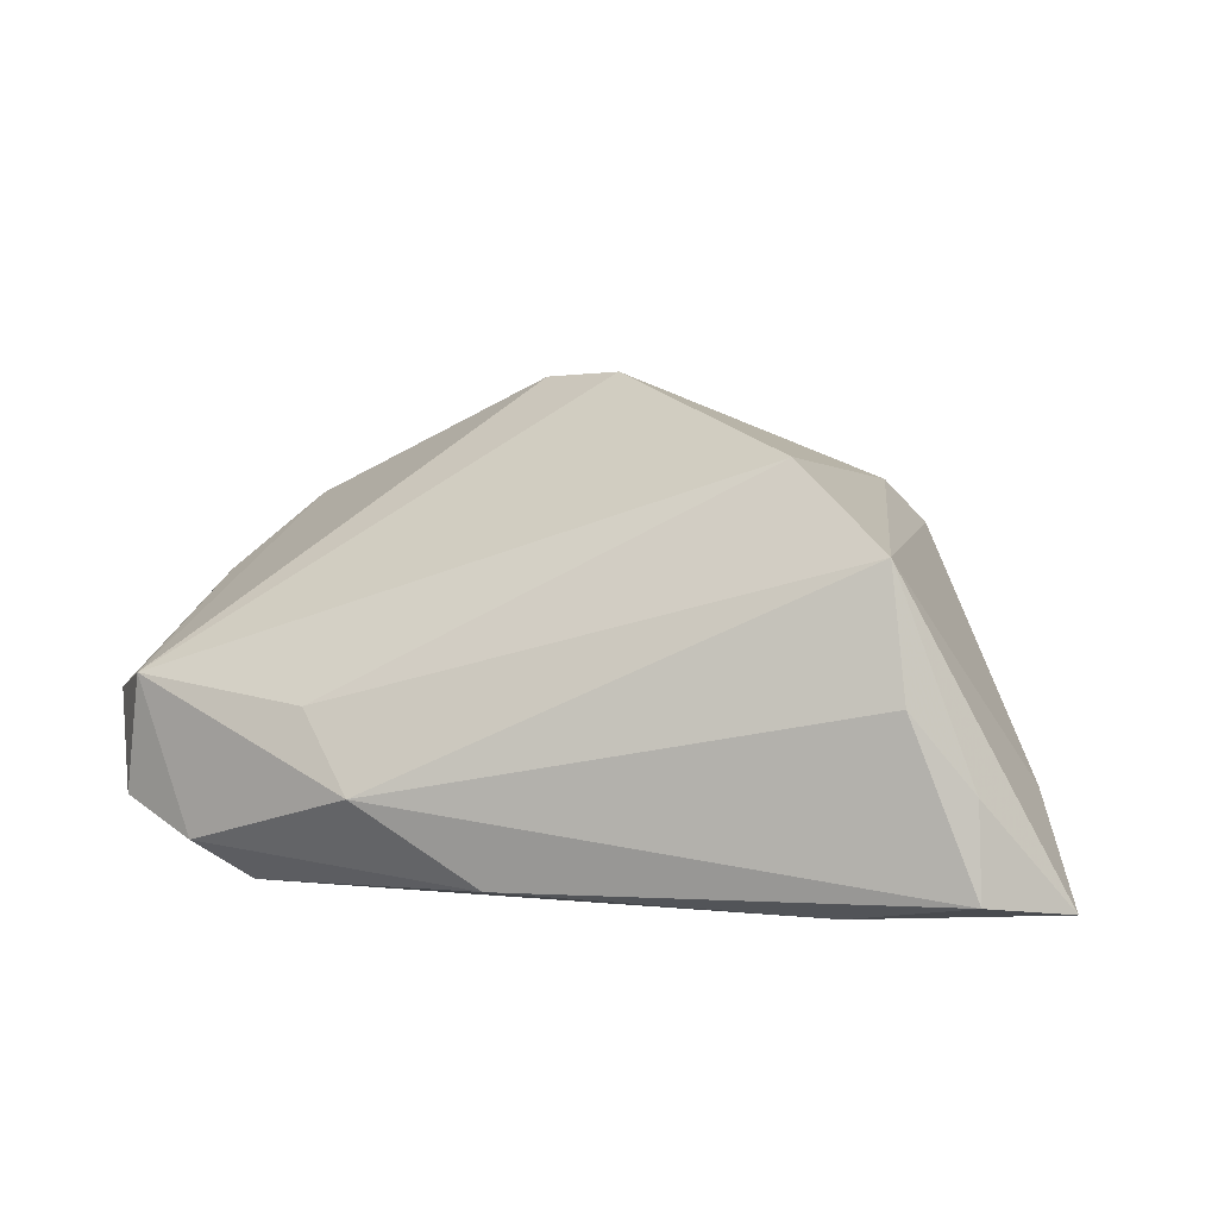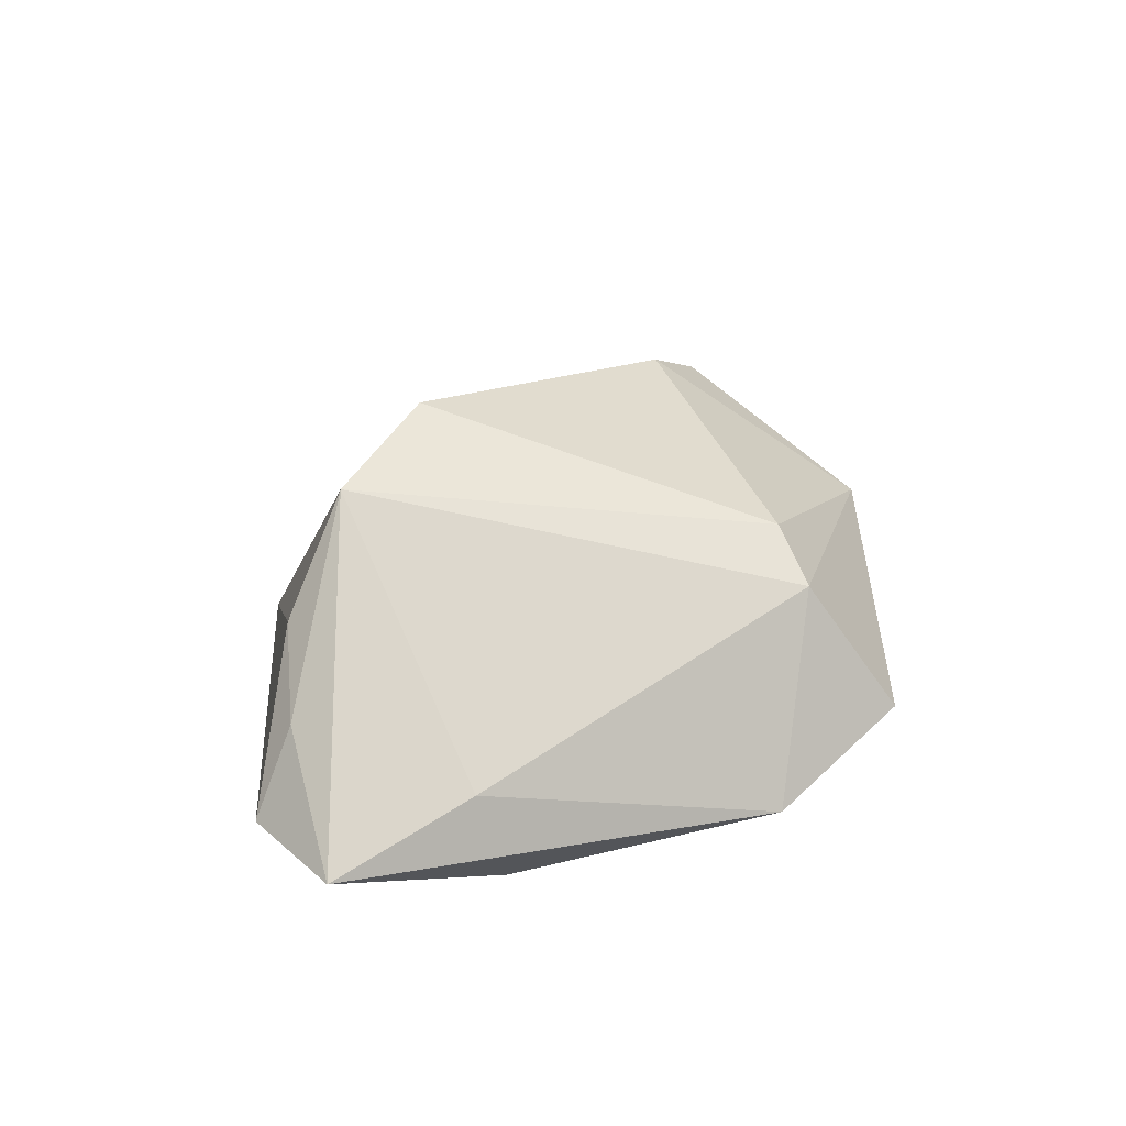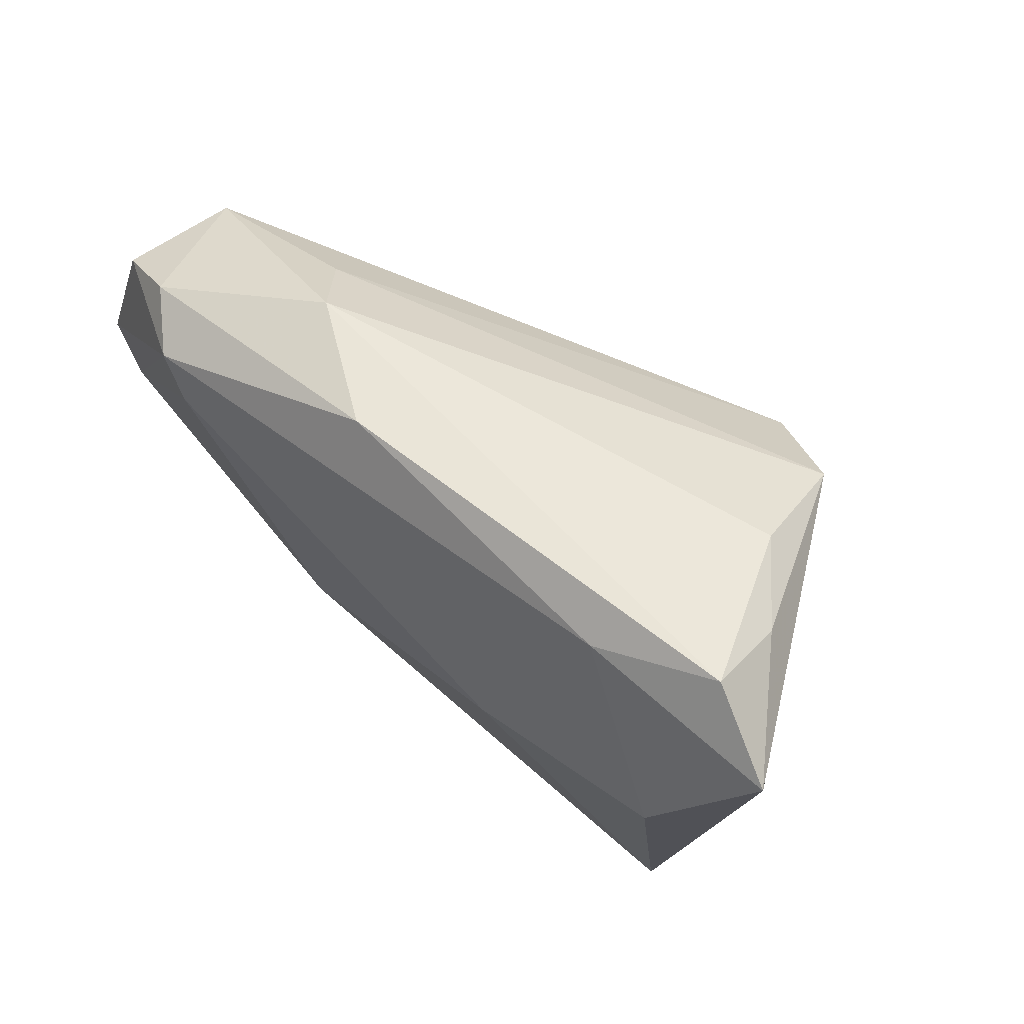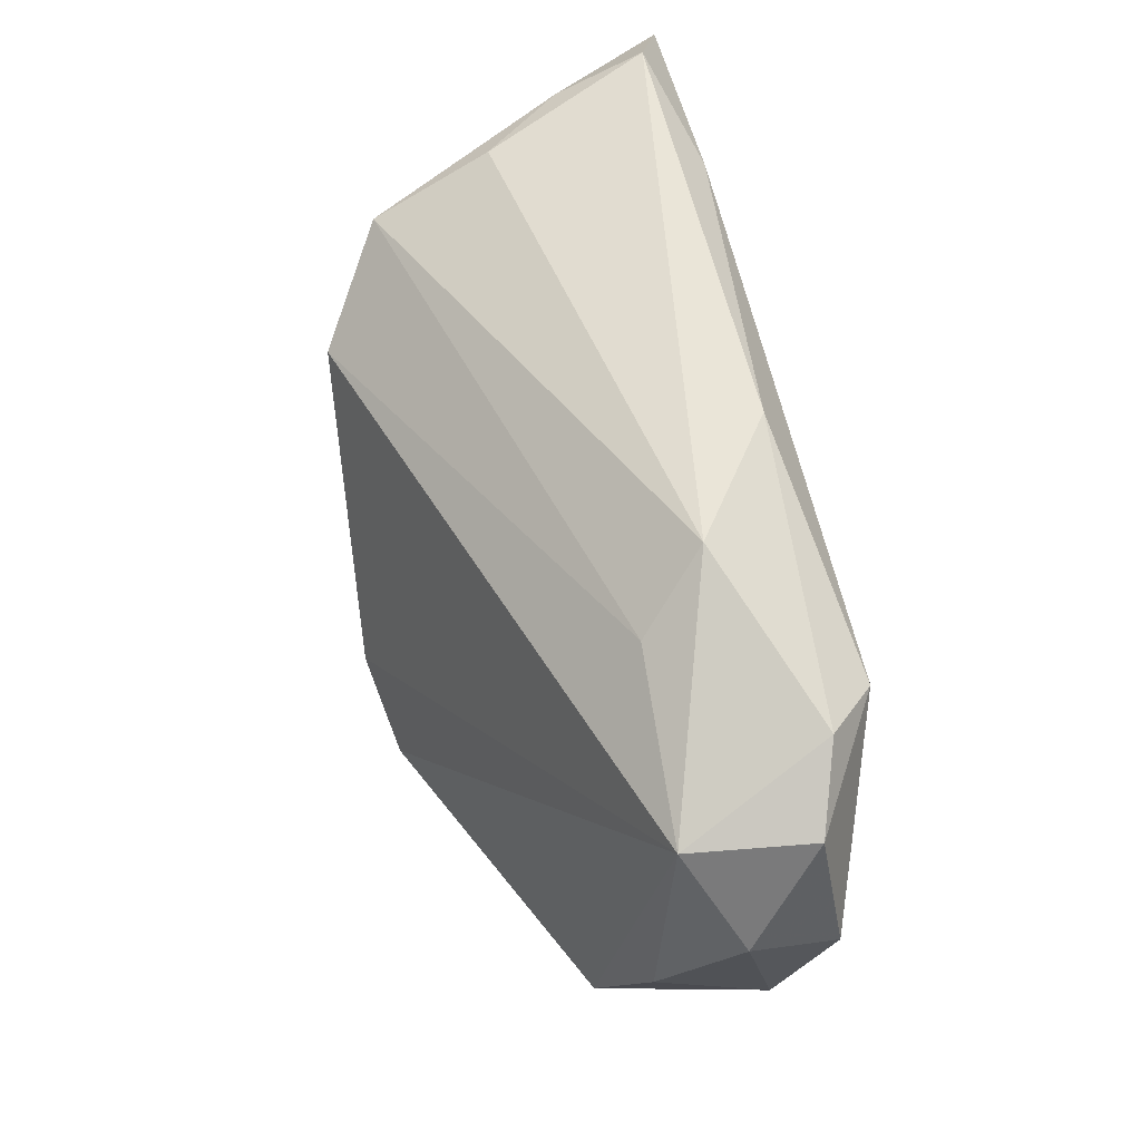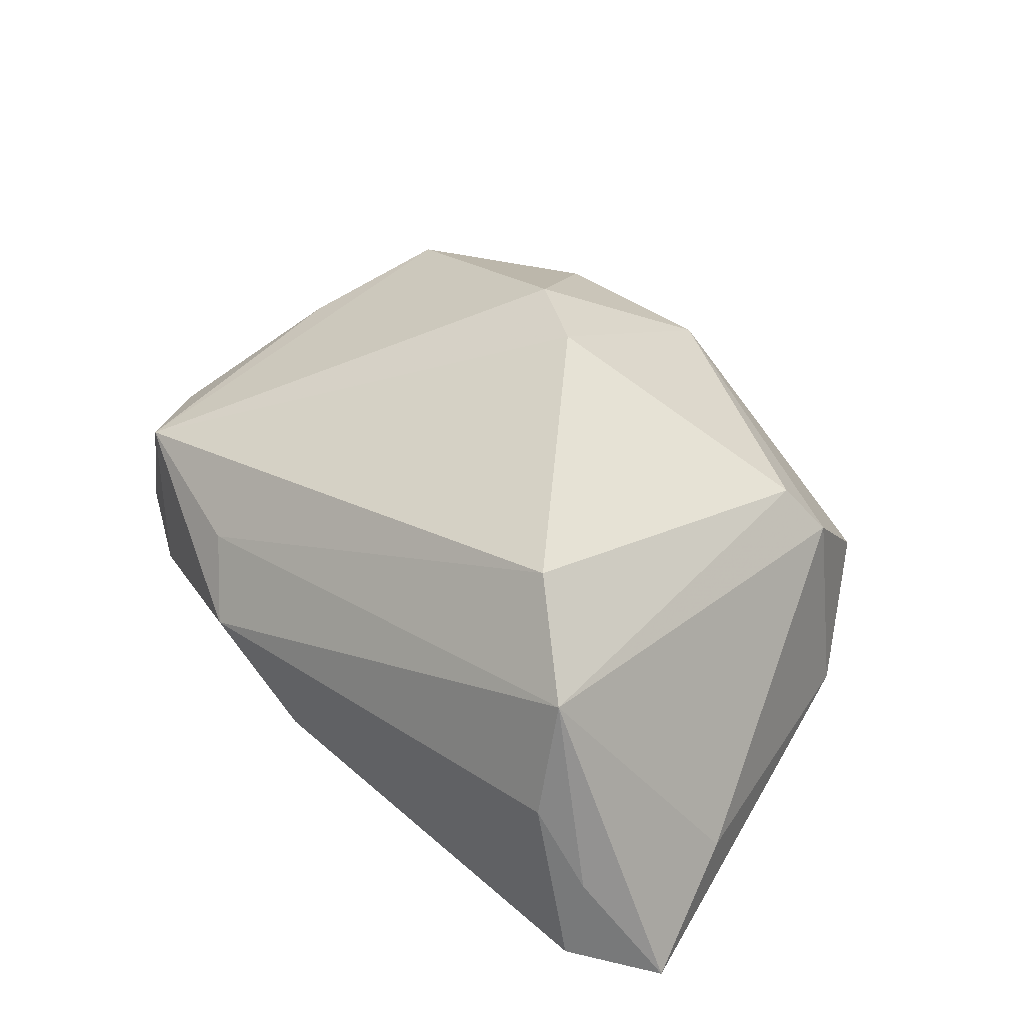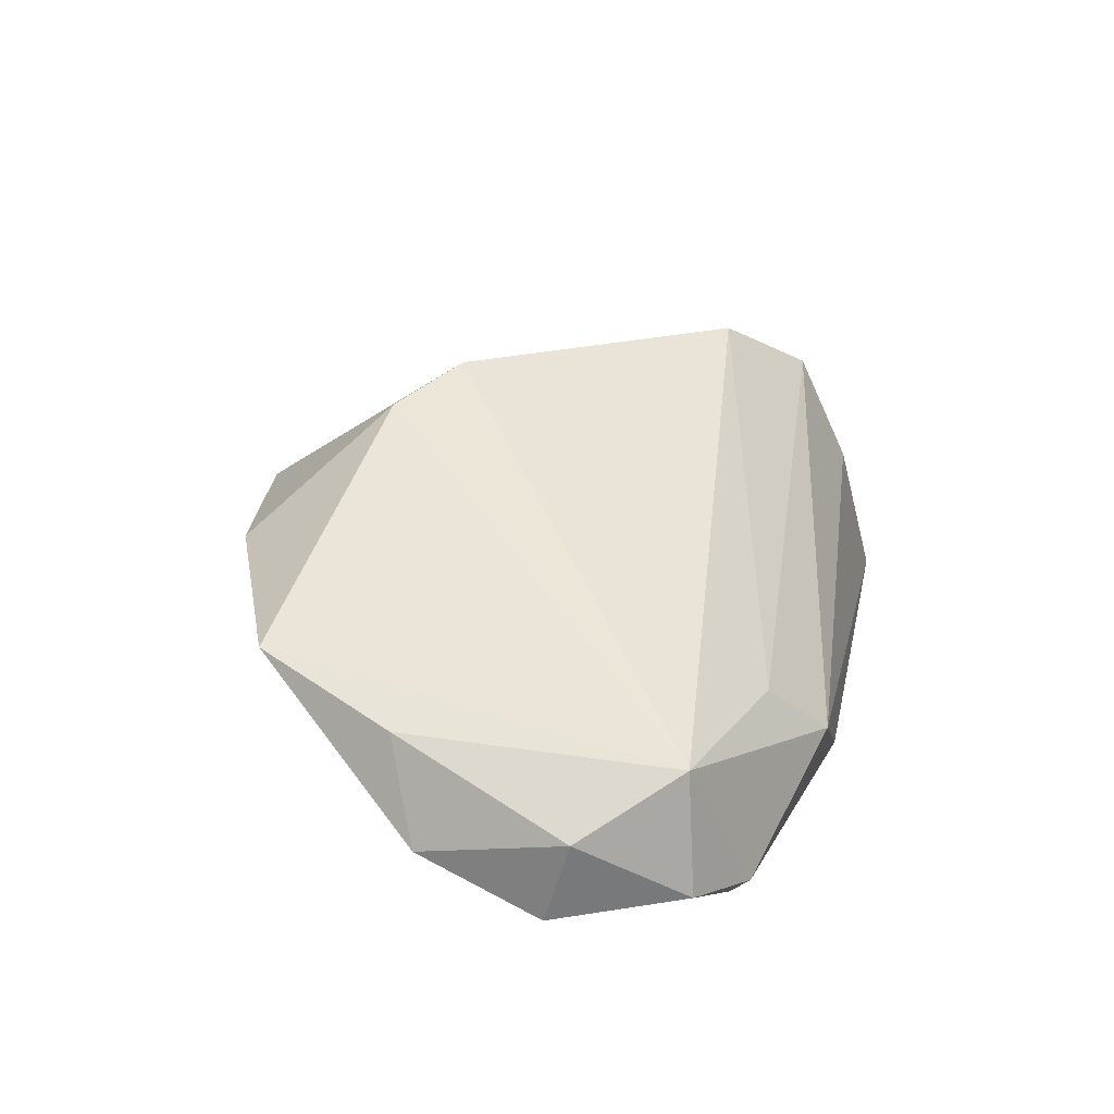
<metadata>
{"format":"obj","ext":"obj","renderer":"f3d","projection":"perspective","resolution":1024,"background":"white","views":[{"elev":19.3,"azim":-168.6,"up":"+Z"},{"elev":13.8,"azim":-95.0,"up":"+Z"},{"elev":59.0,"azim":-136.8,"up":"+Y"},{"elev":58.9,"azim":80.3,"up":"+Y"},{"elev":51.2,"azim":-135.4,"up":"+Z"},{"elev":22.7,"azim":101.7,"up":"+Z"}]}
</metadata>
<code>
v -0.05791 0.02723 -0.01719
v -0.04631 0.03119 -0.002215
v 0.0619 0.009735 -0.005593
v 0.002555 -0.04389 0.01352
v -0.05258 0.01043 -0.009232
v 0.04644 0.02869 -0.01683
v -0.03802 0.03152 0.007632
v 0.03165 0.02848 0.001372
v -0.04346 -0.02642 -0.0157
v -0.03007 -0.02765 0.01633
v -0.03188 0.03106 -0.01844
v -0.03523 0.02505 0.02272
v -0.02299 0.01543 0.03074
v 0.03972 0.02554 -0.02283
v 0.05632 0.02316 -0.01408
v 0.06092 0.006361 -0.01646
v -0.0474 0.03548 -0.01342
v 0.0479 -0.03118 0.008934
v -0.01852 0.002116 -0.02341
v -0.03546 -0.03056 0.00988
v 0.003253 -0.01677 0.0317
v 0.05448 0.02206 0.00147
v 0.03617 0.01953 -0.02341
v 0.02446 0.03548 -0.006718
v 0.008663 0.03548 -0.01683
v 0.0141 -0.02332 0.02895
v 0.02395 -0.04102 0.01298
v 0.05564 0.0007117 -0.01763
v 0.01463 -0.007974 -0.02199
v -0.04522 0.006453 -0.02184
v 0.03355 -0.03246 0.003316
v 0.05977 -0.009428 -0.00982
v 0.05511 -0.01309 0.003114
v -0.03334 -0.04216 -0.006131
f 5 12 1
f 12 10 13
f 1 12 2
f 2 17 1
f 1 17 11
f 12 5 20
f 20 10 12
f 21 26 22
f 22 13 21
f 21 13 10
f 9 5 1
f 34 20 9
f 9 20 5
f 22 24 8
f 8 24 12
f 8 13 22
f 12 13 8
f 12 24 7
f 7 24 17
f 7 2 12
f 17 2 7
f 6 24 22
f 1 11 30
f 30 9 1
f 19 9 30
f 29 9 19
f 29 19 23
f 29 32 34
f 34 9 29
f 34 32 31
f 31 27 34
f 26 27 18
f 18 31 32
f 27 31 18
f 22 26 18
f 34 27 4
f 4 20 34
f 10 20 4
f 4 27 26
f 26 21 4
f 4 21 10
f 22 3 15
f 15 6 22
f 25 11 17
f 17 24 25
f 24 6 25
f 14 30 11
f 11 25 14
f 23 19 14
f 19 30 14
f 14 25 6
f 6 15 14
f 28 29 23
f 32 29 28
f 23 14 28
f 33 3 22
f 22 18 33
f 32 3 33
f 33 18 32
f 16 14 15
f 16 28 14
f 16 15 3
f 16 3 32
f 32 28 16

</code>
